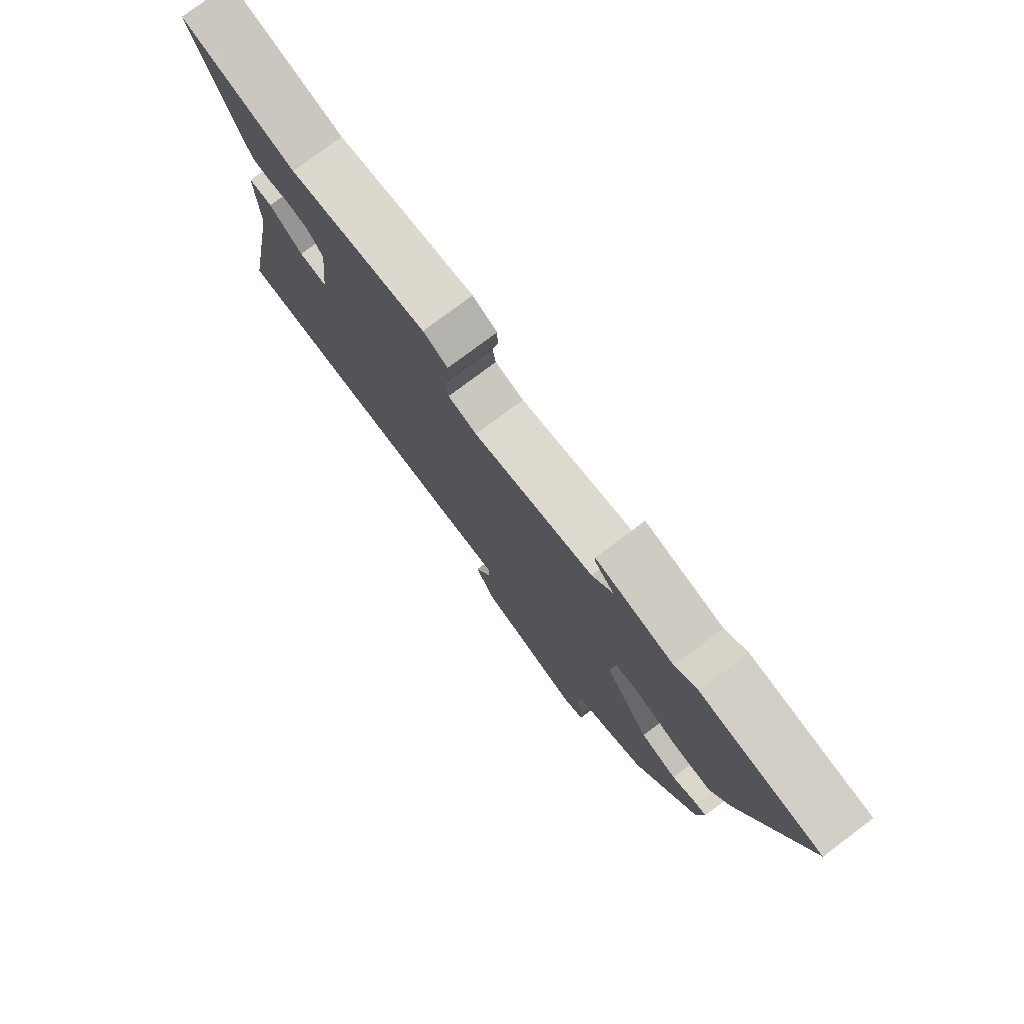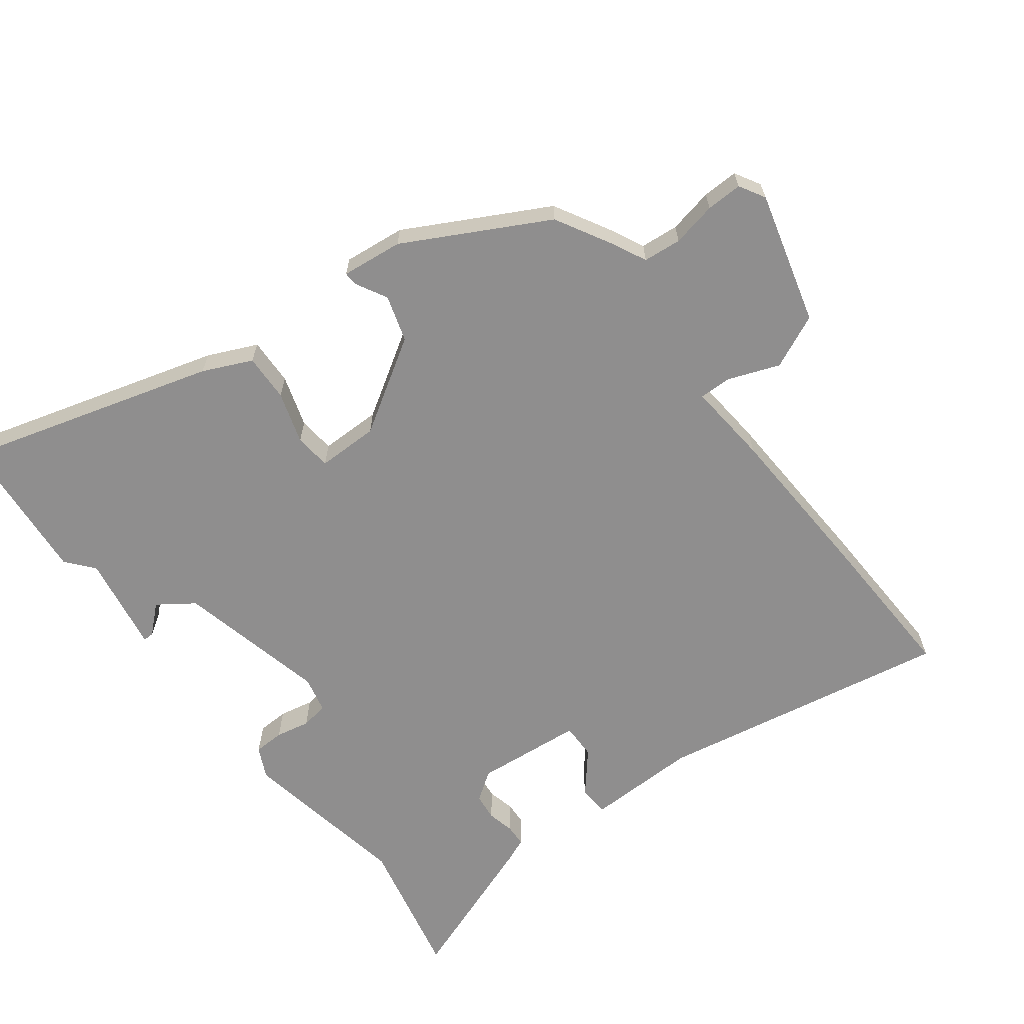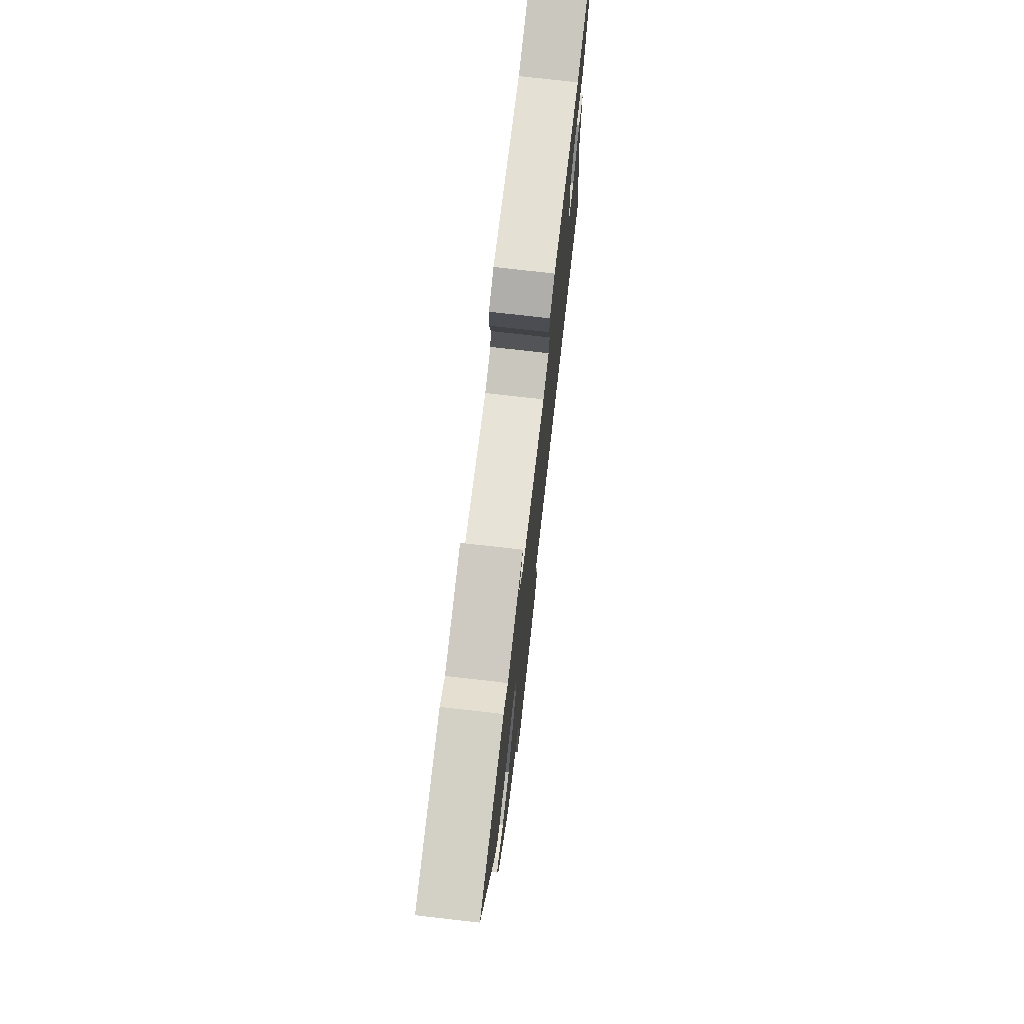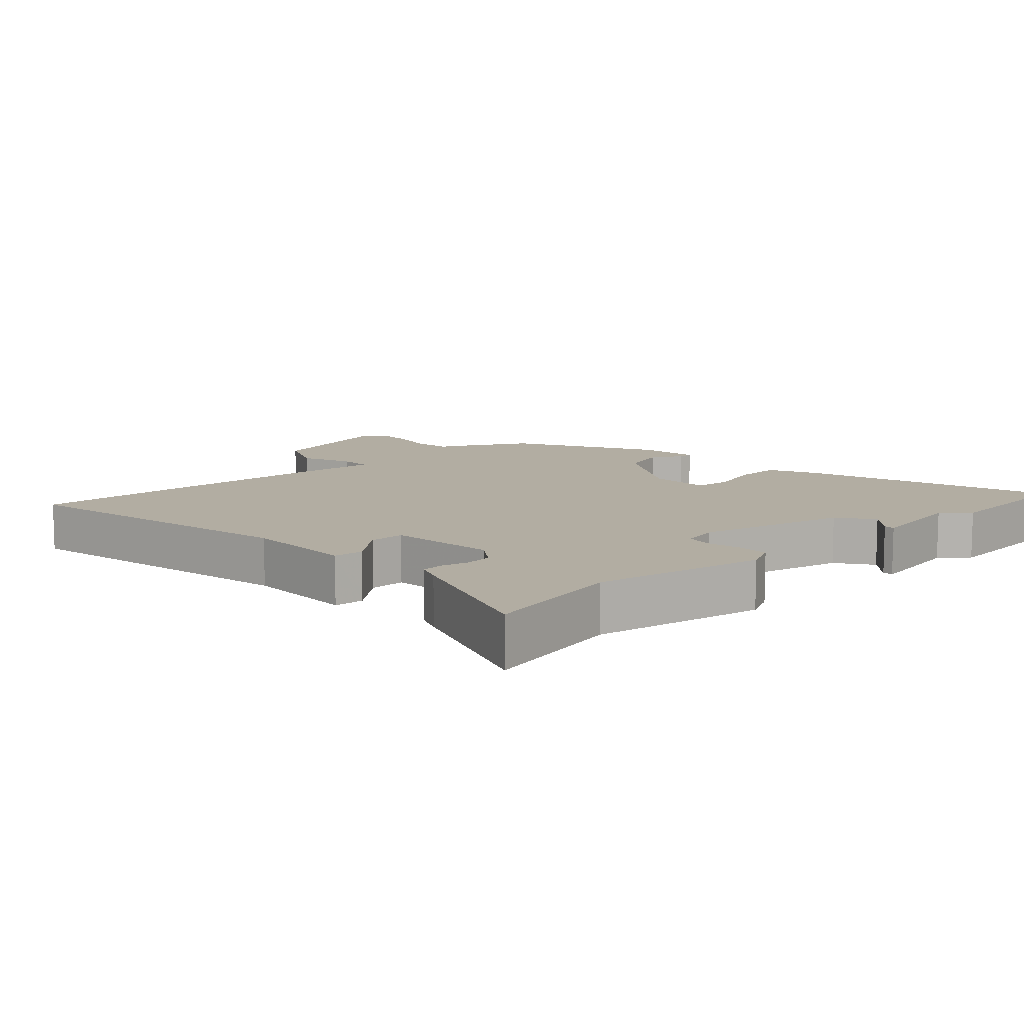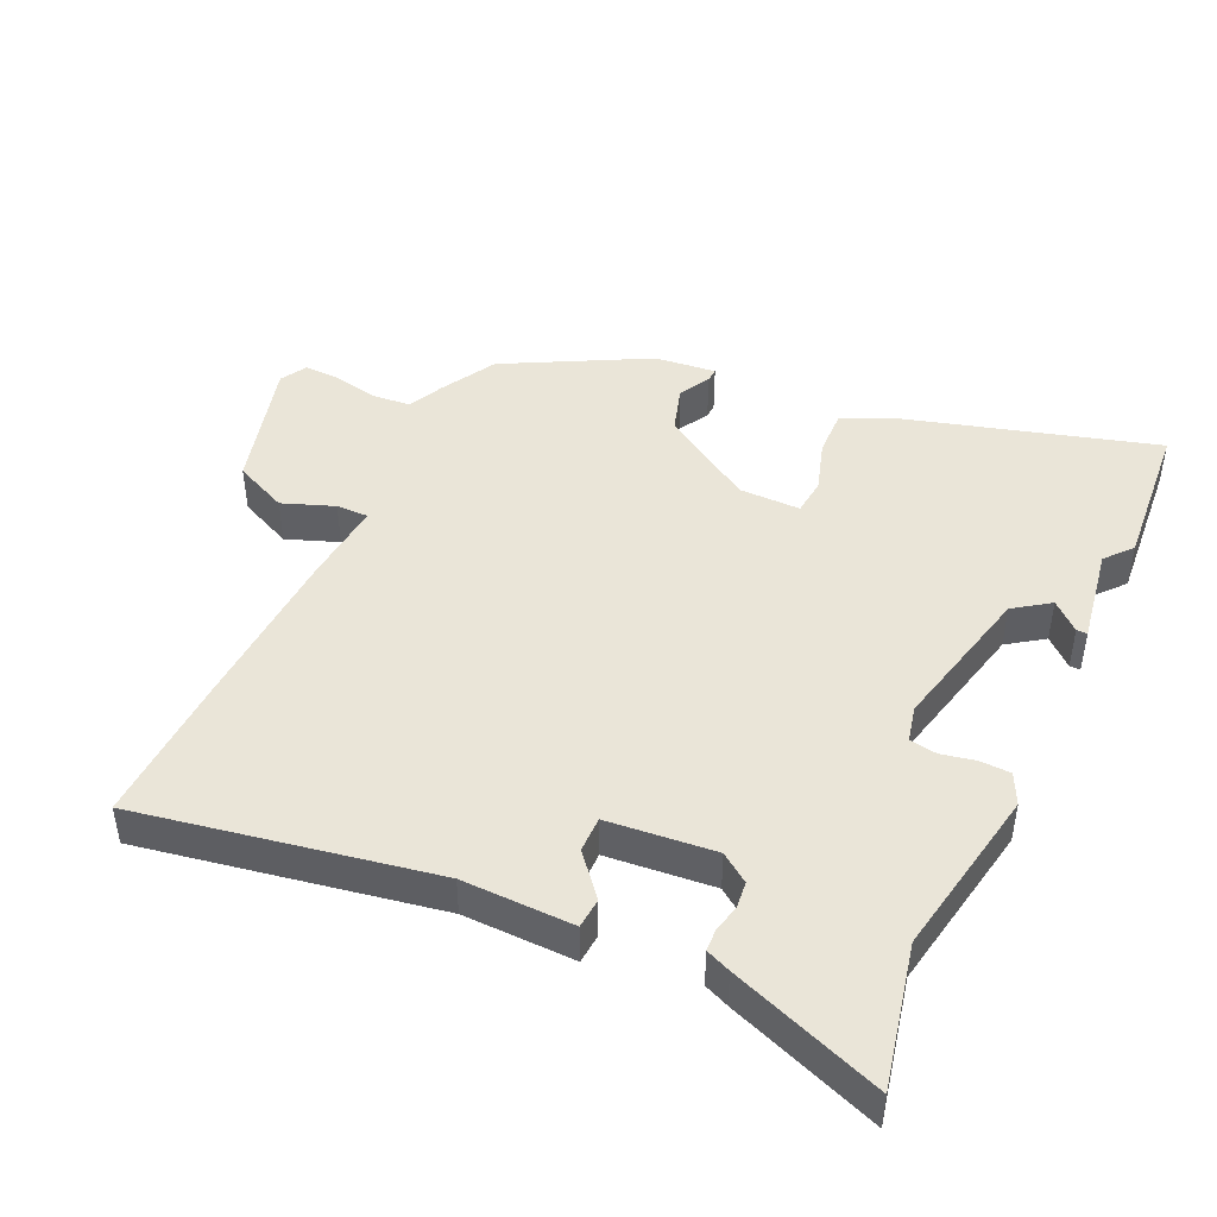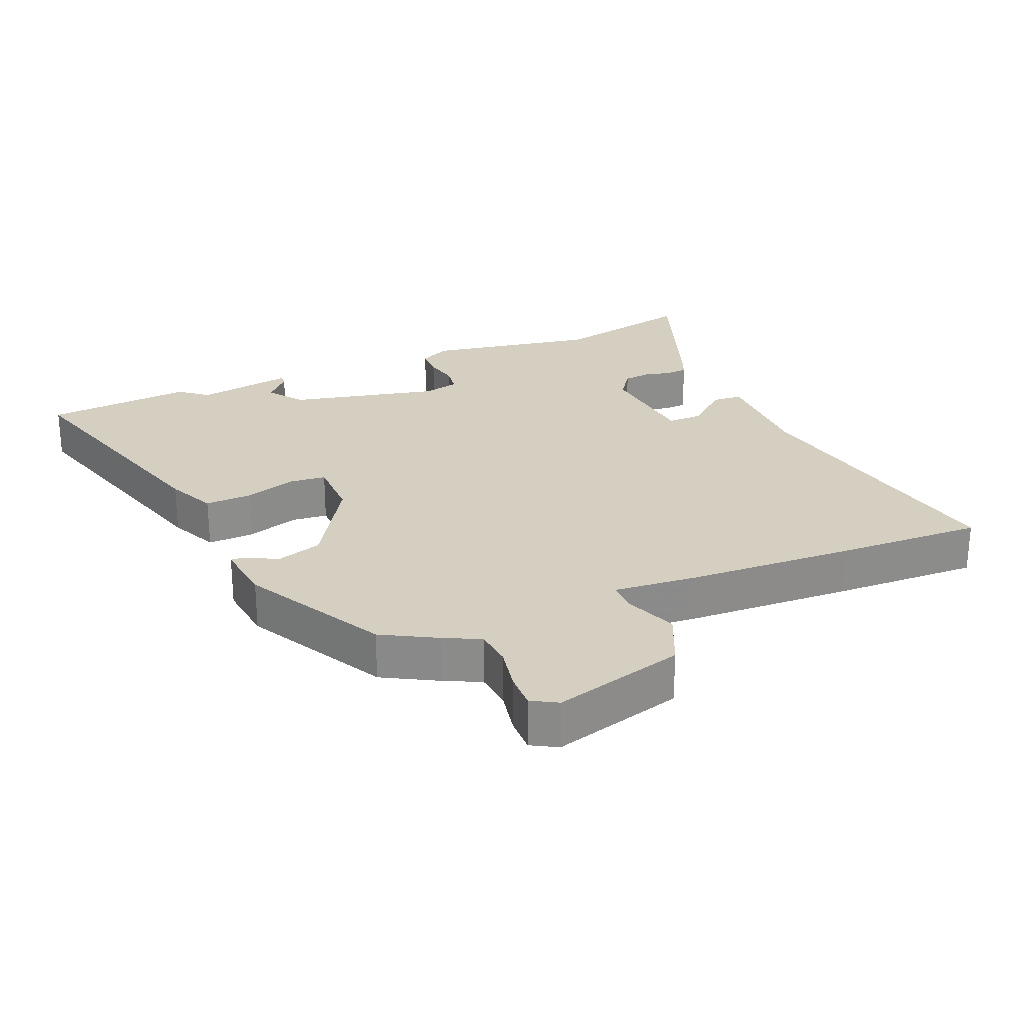
<metadata>
{"format":"obj","ext":"obj","renderer":"f3d","projection":"perspective","resolution":1024,"background":"white","views":[{"elev":78.0,"azim":53.2,"up":"+Z"},{"elev":-65.0,"azim":127.8,"up":"+Y"},{"elev":75.3,"azim":96.5,"up":"+Z"},{"elev":10.6,"azim":-42.6,"up":"+Y"},{"elev":45.4,"azim":-64.5,"up":"+Y"},{"elev":25.9,"azim":157.4,"up":"+Y"}]}
</metadata>
<code>
v 0.362 0.07 -0.468
v 0.28 0.07 -0.513
v 0.226 0.07 -0.539
v 0.22 0.07 -0.596
v 0.233 0.07 -0.663
v 0.234 0.07 -0.717
v 0.195 0.07 -0.739
v -0.003 0.07 -0.683
v -0.039 0.07 -0.602
v -0.009 0.07 -0.525
v -0.008 0.07 -0.477
v -0.132 0.07 -0.487
v -0.387 0.07 -0.497
v -0.608 0.07 -0.503
v -0.523 0.07 -0.063
v -0.524 0.07 0.104
v -0.479 0.07 0.107
v -0.417 0.07 0.054
v -0.364 0.07 0.053
v -0.347 0.07 0.214
v -0.377 0.07 0.257
v -0.417 0.07 0.262
v -0.458 0.07 0.253
v -0.491 0.07 0.255
v -0.506 0.07 0.292
v -0.587 0.07 0.52
v -0.374 0.07 0.471
v -0.117 0.07 0.515
v -0.071 0.07 0.492
v -0.07 0.07 0.446
v -0.081 0.07 0.395
v -0.075 0.07 0.354
v -0.021 0.07 0.341
v 0.204 0.07 0.391
v 0.242 0.07 0.444
v 0.205 0.07 0.486
v 0.205 0.07 0.502
v 0.351 0.07 0.476
v 0.392 0.07 0.51
v 0.616 0.07 0.489
v 0.503 0.07 0.113
v 0.469 0.07 0.04
v 0.398 0.07 0.043
v 0.321 0.07 0.068
v 0.266 0.07 0.063
v 0.265 0.07 -0.029
v 0.351 0.07 -0.169
v 0.42 0.07 -0.191
v 0.467 0.07 -0.166
v 0.488 0.07 -0.165
v 0.477 0.07 -0.257
v 0.362 0 -0.468
v 0.28 0 -0.513
v 0.226 0 -0.539
v 0.22 0 -0.596
v 0.233 0 -0.663
v 0.234 0 -0.717
v 0.195 0 -0.739
v -0.003 0 -0.683
v -0.039 0 -0.602
v -0.009 0 -0.525
v -0.008 0 -0.477
v -0.132 0 -0.487
v -0.387 0 -0.497
v -0.608 0 -0.503
v -0.523 0 -0.063
v -0.524 0 0.104
v -0.479 0 0.107
v -0.417 0 0.054
v -0.364 0 0.053
v -0.347 0 0.214
v -0.377 0 0.257
v -0.417 0 0.262
v -0.458 0 0.253
v -0.491 0 0.255
v -0.506 0 0.292
v -0.587 0 0.52
v -0.374 0 0.471
v -0.117 0 0.515
v -0.071 0 0.492
v -0.07 0 0.446
v -0.081 0 0.395
v -0.075 0 0.354
v -0.021 0 0.341
v 0.204 0 0.391
v 0.242 0 0.444
v 0.205 0 0.486
v 0.205 0 0.502
v 0.351 0 0.476
v 0.392 0 0.51
v 0.616 0 0.489
v 0.503 0 0.113
v 0.469 0 0.04
v 0.398 0 0.043
v 0.321 0 0.068
v 0.266 0 0.063
v 0.265 0 -0.029
v 0.351 0 -0.169
v 0.42 0 -0.191
v 0.467 0 -0.166
v 0.488 0 -0.165
v 0.477 0 -0.257
f 48 49 50 51
f 47 48 51 1
f 46 47 1 2
f 41 42 43 44
f 41 44 45
f 38 39 40 41
f 38 41 45
f 35 36 37 38
f 34 35 38 45
f 33 34 45 46
f 28 29 30 31
f 27 28 31 32
f 26 27 32
f 25 26 32
f 22 23 24 25
f 21 22 25 32
f 20 21 32 33
f 15 16 17 18
f 15 18 19
f 14 15 19
f 11 12 13 14
f 11 14 19
f 7 8 9 10
f 7 10 11
f 4 5 6 7
f 3 4 7 11
f 19 20 33 46
f 11 19 46
f 2 3 11 46
f 102 101 100 99
f 52 102 99 98
f 53 52 98 97
f 95 94 93 92
f 96 95 92
f 92 91 90 89
f 96 92 89
f 89 88 87 86
f 96 89 86 85
f 97 96 85 84
f 82 81 80 79
f 83 82 79 78
f 83 78 77
f 83 77 76
f 76 75 74 73
f 83 76 73 72
f 84 83 72 71
f 69 68 67 66
f 70 69 66
f 70 66 65
f 65 64 63 62
f 70 65 62
f 61 60 59 58
f 62 61 58
f 58 57 56 55
f 62 58 55 54
f 97 84 71 70
f 97 70 62
f 97 62 54 53
f 1 52 53 2
f 2 53 54 3
f 3 54 55 4
f 4 55 56 5
f 5 56 57 6
f 6 57 58 7
f 7 58 59 8
f 8 59 60 9
f 9 60 61 10
f 10 61 62 11
f 11 62 63 12
f 12 63 64 13
f 13 64 65 14
f 14 65 66 15
f 15 66 67 16
f 16 67 68 17
f 17 68 69 18
f 18 69 70 19
f 19 70 71 20
f 20 71 72 21
f 21 72 73 22
f 22 73 74 23
f 23 74 75 24
f 24 75 76 25
f 25 76 77 26
f 26 77 78 27
f 27 78 79 28
f 28 79 80 29
f 29 80 81 30
f 30 81 82 31
f 31 82 83 32
f 32 83 84 33
f 33 84 85 34
f 34 85 86 35
f 35 86 87 36
f 36 87 88 37
f 37 88 89 38
f 38 89 90 39
f 39 90 91 40
f 40 91 92 41
f 41 92 93 42
f 42 93 94 43
f 43 94 95 44
f 44 95 96 45
f 45 96 97 46
f 46 97 98 47
f 47 98 99 48
f 48 99 100 49
f 49 100 101 50
f 50 101 102 51
f 51 102 52 1

</code>
